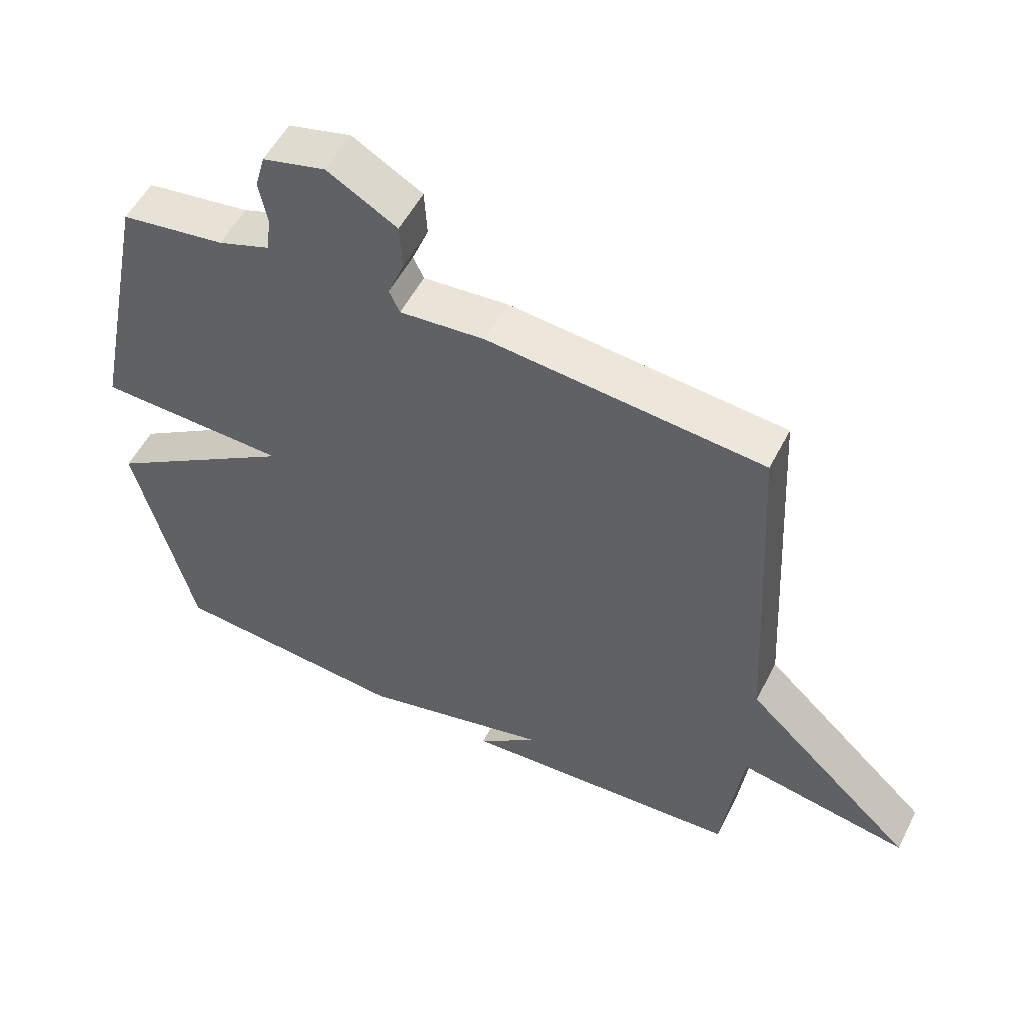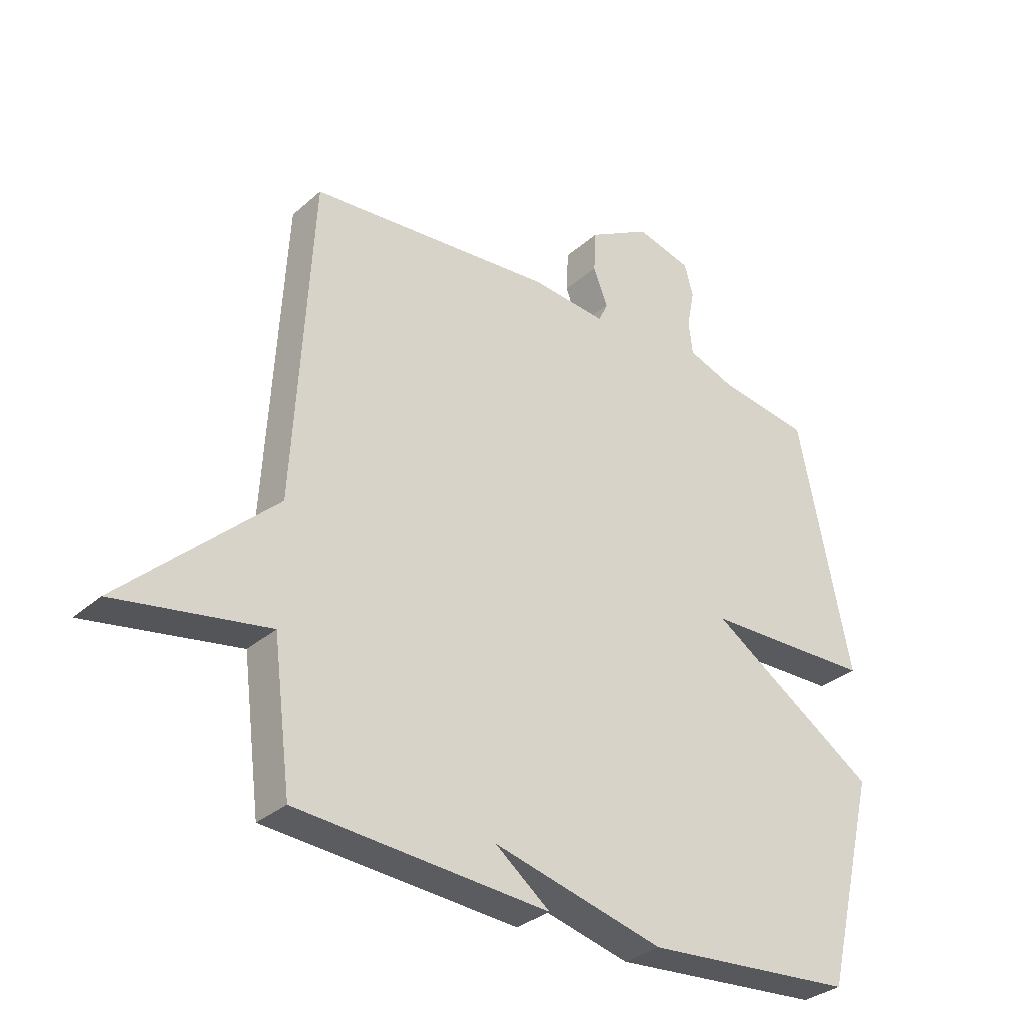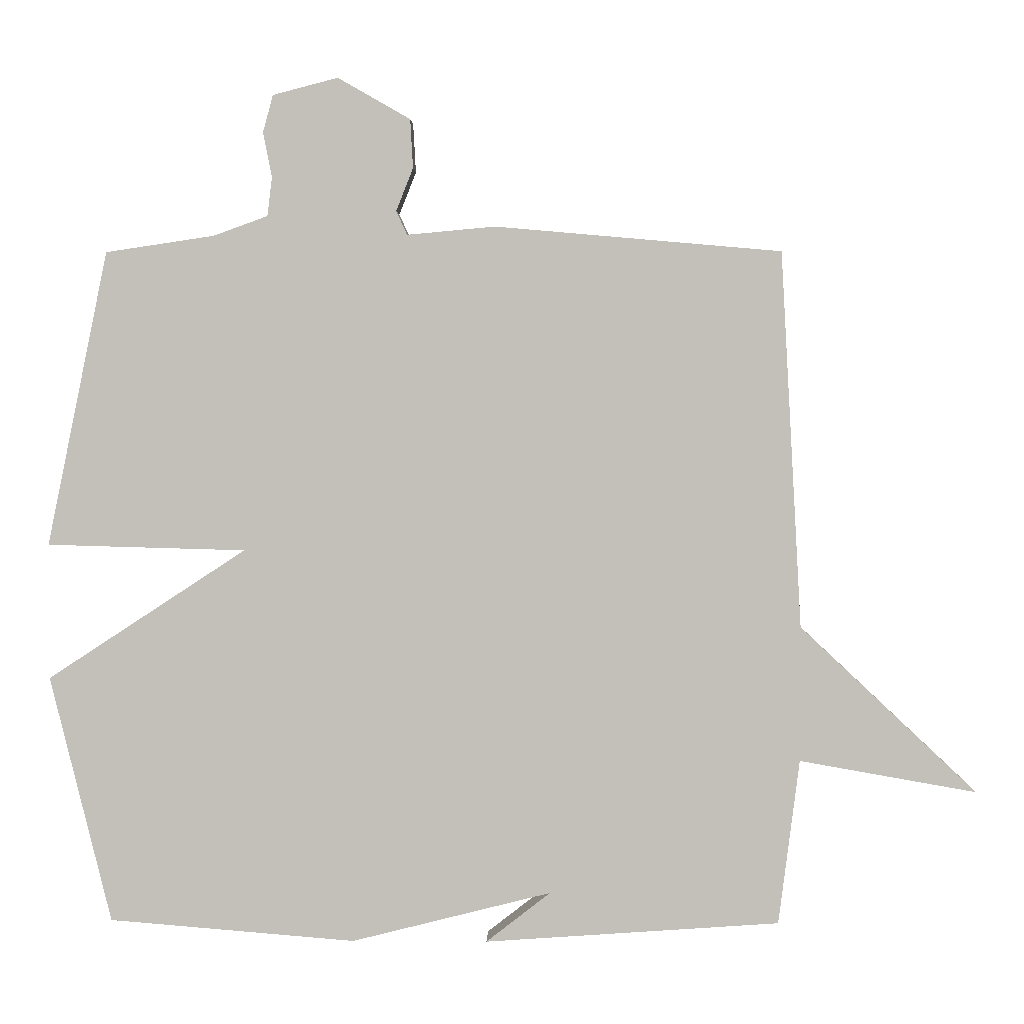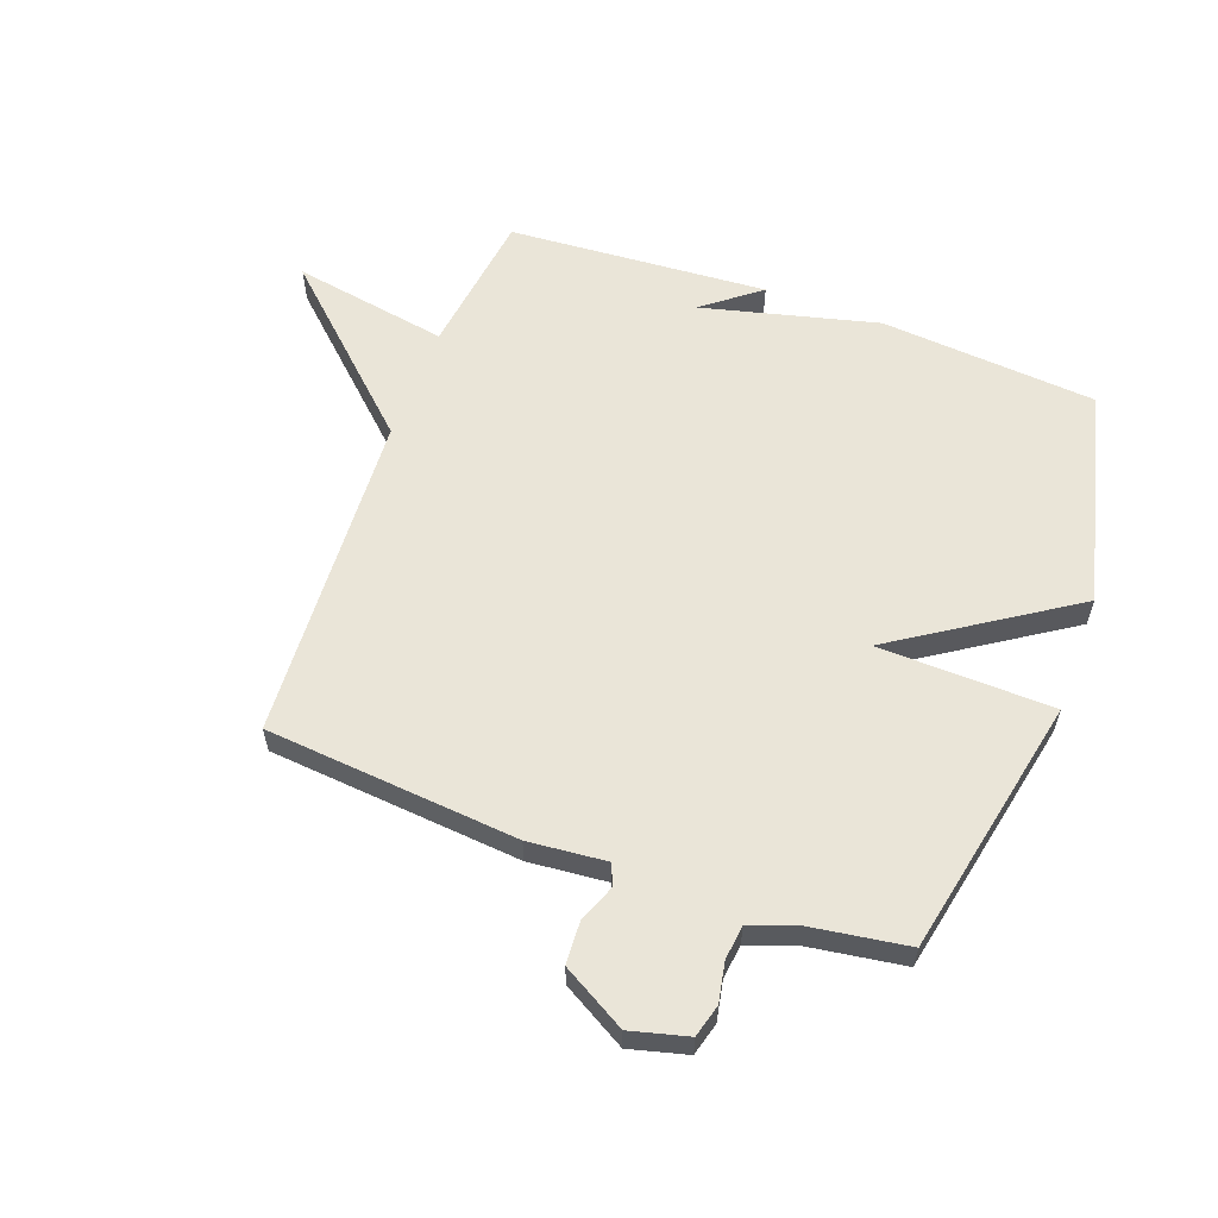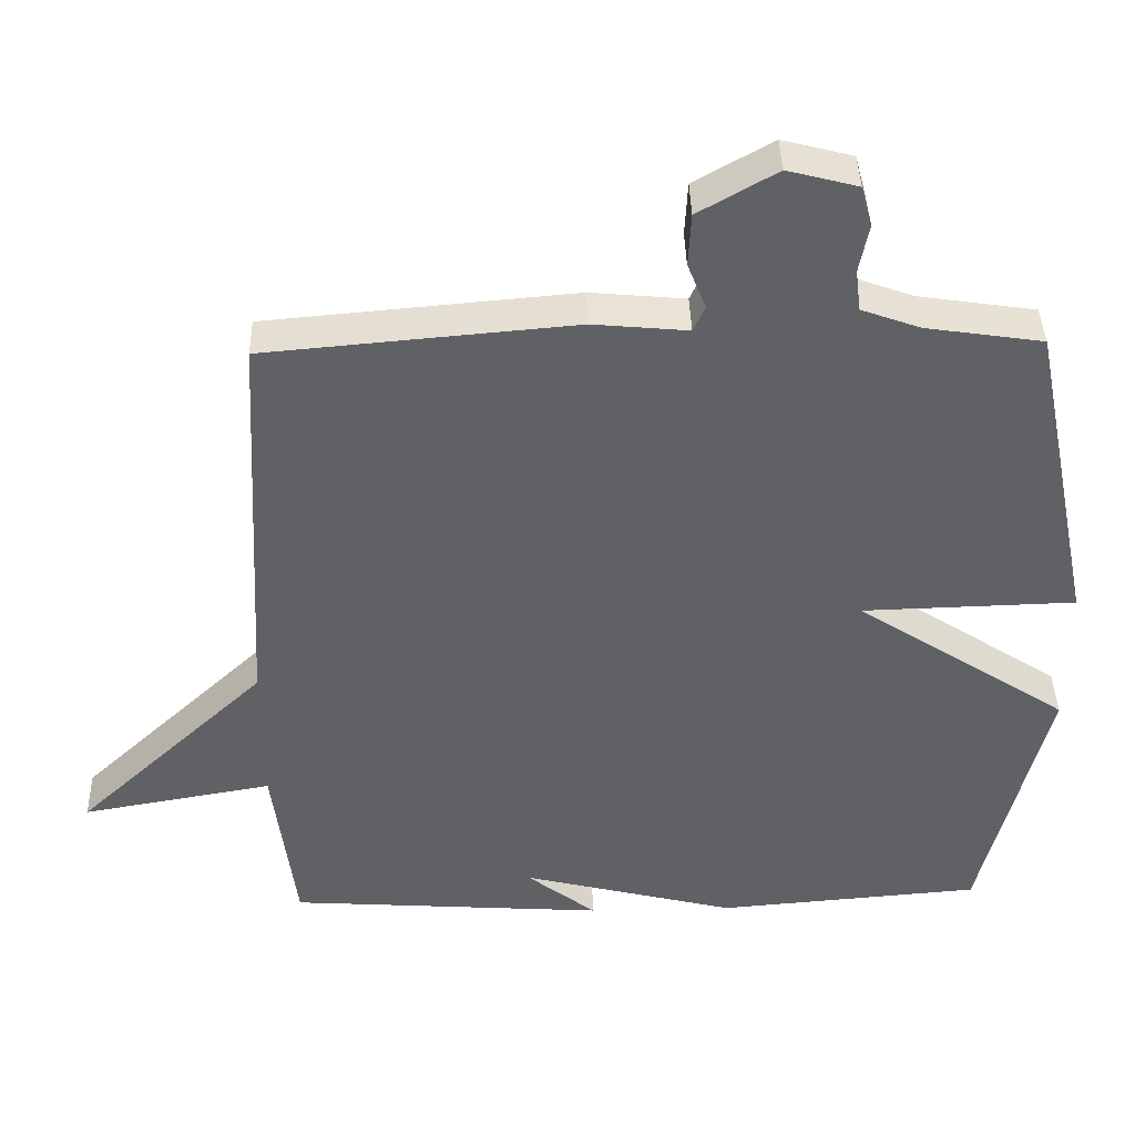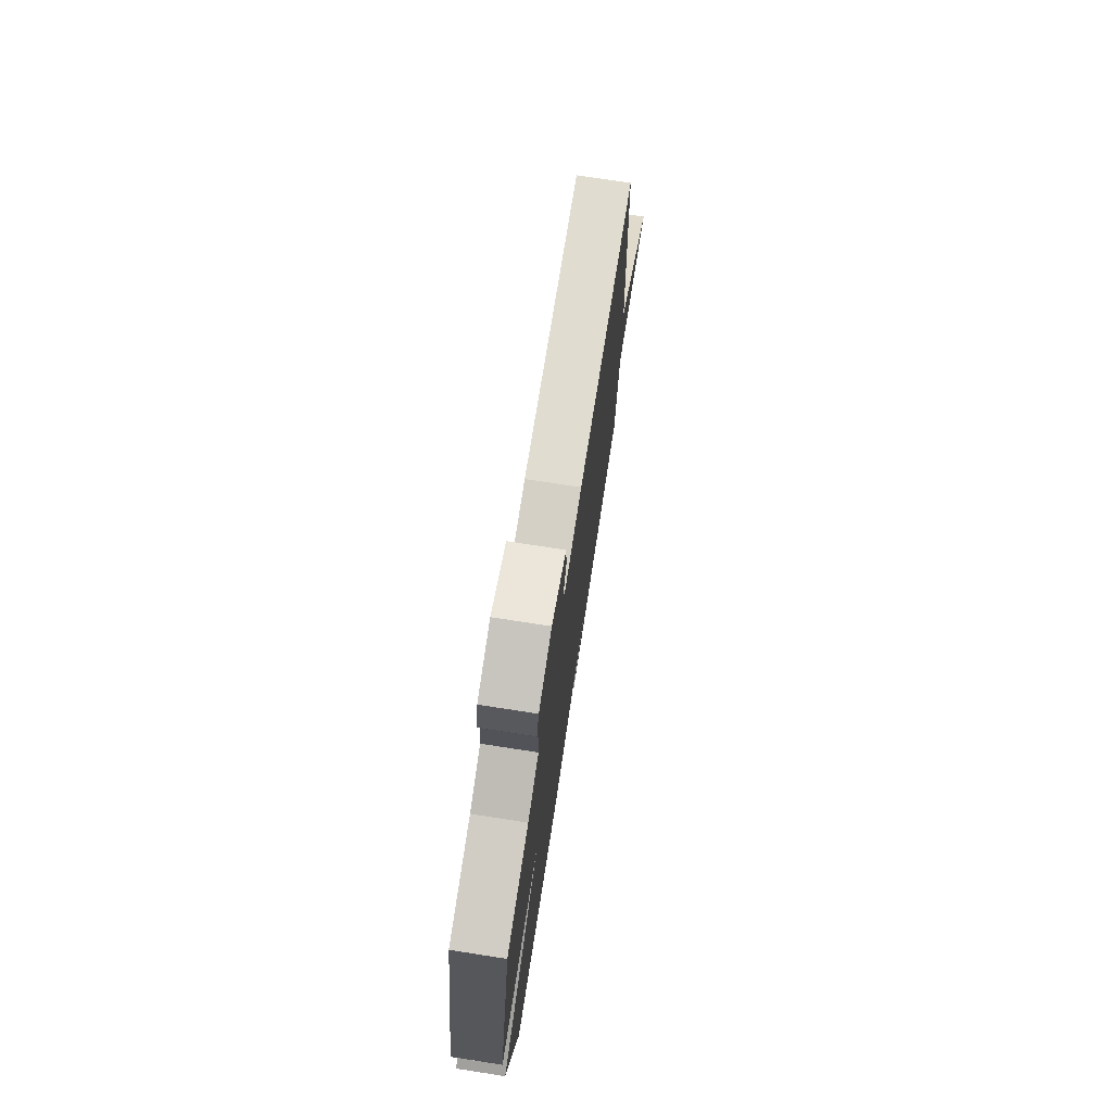
<metadata>
{"format":"obj","ext":"obj","renderer":"f3d","projection":"perspective","resolution":1024,"background":"white","views":[{"elev":53.8,"azim":-153.2,"up":"+Z"},{"elev":-32.0,"azim":-39.4,"up":"+Z"},{"elev":2.7,"azim":-178.7,"up":"+Z"},{"elev":59.0,"azim":20.2,"up":"+Y"},{"elev":40.1,"azim":-1.5,"up":"+Z"},{"elev":74.6,"azim":98.8,"up":"+Z"}]}
</metadata>
<code>
v -0.5 0.07 0.5
v -0.077 0.07 0.537
v 0.053 0.07 0.525
v 0.069 0.07 0.56
v 0.044 0.07 0.623
v 0.048 0.07 0.695
v 0.155 0.07 0.756
v 0.251 0.07 0.731
v 0.266 0.07 0.676
v 0.253 0.07 0.61
v 0.26 0.07 0.553
v 0.34 0.07 0.524
v 0.5 0.07 0.5
v 0.59 0.07 0.065
v 0.297 0.07 0.057
v 0.59 0.07 -0.135
v 0.5 0.07 -0.5
v 0.136 0.07 -0.53
v -0.159 0.07 -0.456
v -0.064 0.07 -0.53
v -0.5 0.07 -0.5
v -0.531 0.07 -0.256
v -0.793 0.07 -0.302
v -0.531 0.07 -0.056
v -0.5 0 0.5
v -0.077 0 0.537
v 0.053 0 0.525
v 0.069 0 0.56
v 0.044 0 0.623
v 0.048 0 0.695
v 0.155 0 0.756
v 0.251 0 0.731
v 0.266 0 0.676
v 0.253 0 0.61
v 0.26 0 0.553
v 0.34 0 0.524
v 0.5 0 0.5
v 0.59 0 0.065
v 0.297 0 0.057
v 0.59 0 -0.135
v 0.5 0 -0.5
v 0.136 0 -0.53
v -0.159 0 -0.456
v -0.064 0 -0.53
v -0.5 0 -0.5
v -0.531 0 -0.256
v -0.793 0 -0.302
v -0.531 0 -0.056
f 22 23 24
f 1 2 3
f 24 1 3
f 22 24 3
f 19 20 21 22
f 18 19 22
f 17 18 22
f 16 17 22
f 15 16 22
f 15 22 3
f 15 3 4
f 14 15 4
f 13 14 4
f 12 13 4
f 11 12 4 5
f 5 6 7
f 11 5 7
f 10 11 7
f 7 8 9 10
f 48 47 46
f 27 26 25
f 27 25 48
f 27 48 46
f 46 45 44 43
f 46 43 42
f 46 42 41
f 46 41 40
f 46 40 39
f 27 46 39
f 28 27 39
f 28 39 38
f 28 38 37
f 28 37 36
f 29 28 36 35
f 31 30 29
f 31 29 35
f 31 35 34
f 34 33 32 31
f 1 25 26 2
f 2 26 27 3
f 3 27 28 4
f 4 28 29 5
f 5 29 30 6
f 6 30 31 7
f 7 31 32 8
f 8 32 33 9
f 9 33 34 10
f 10 34 35 11
f 11 35 36 12
f 12 36 37 13
f 13 37 38 14
f 14 38 39 15
f 15 39 40 16
f 16 40 41 17
f 17 41 42 18
f 18 42 43 19
f 19 43 44 20
f 20 44 45 21
f 21 45 46 22
f 22 46 47 23
f 23 47 48 24
f 24 48 25 1

</code>
